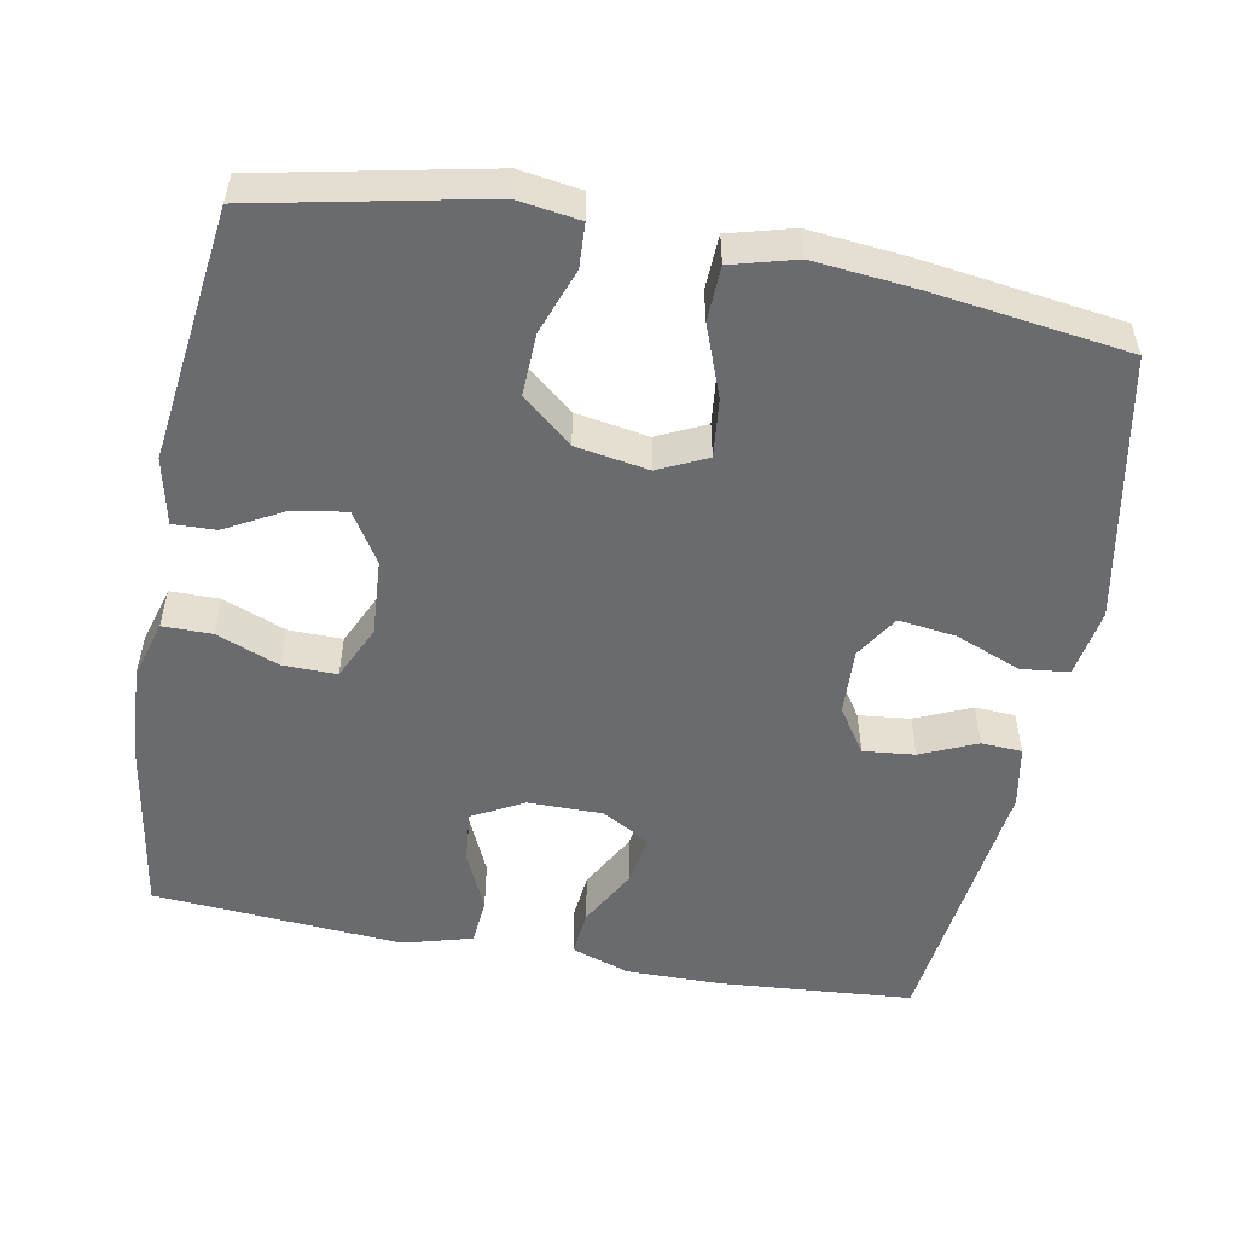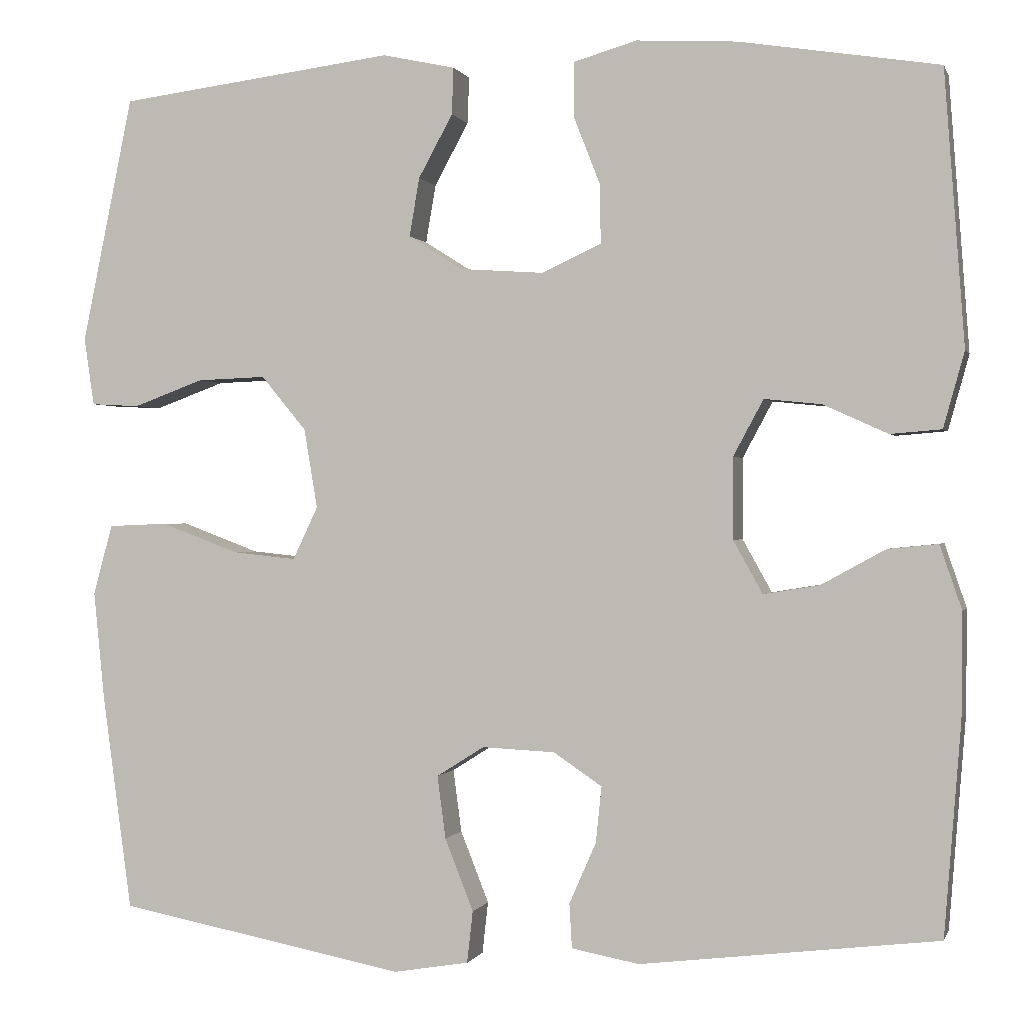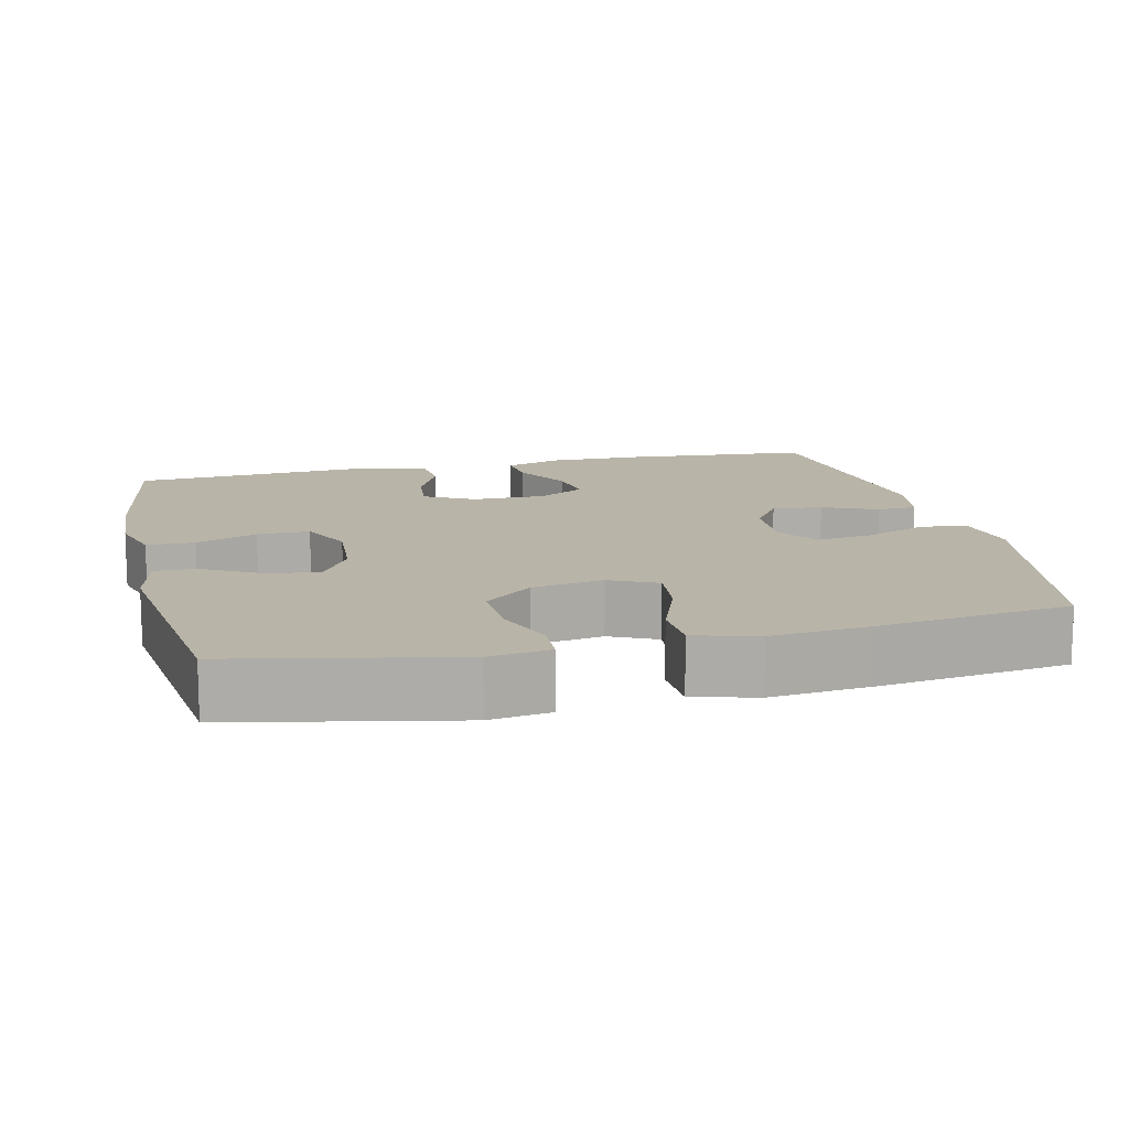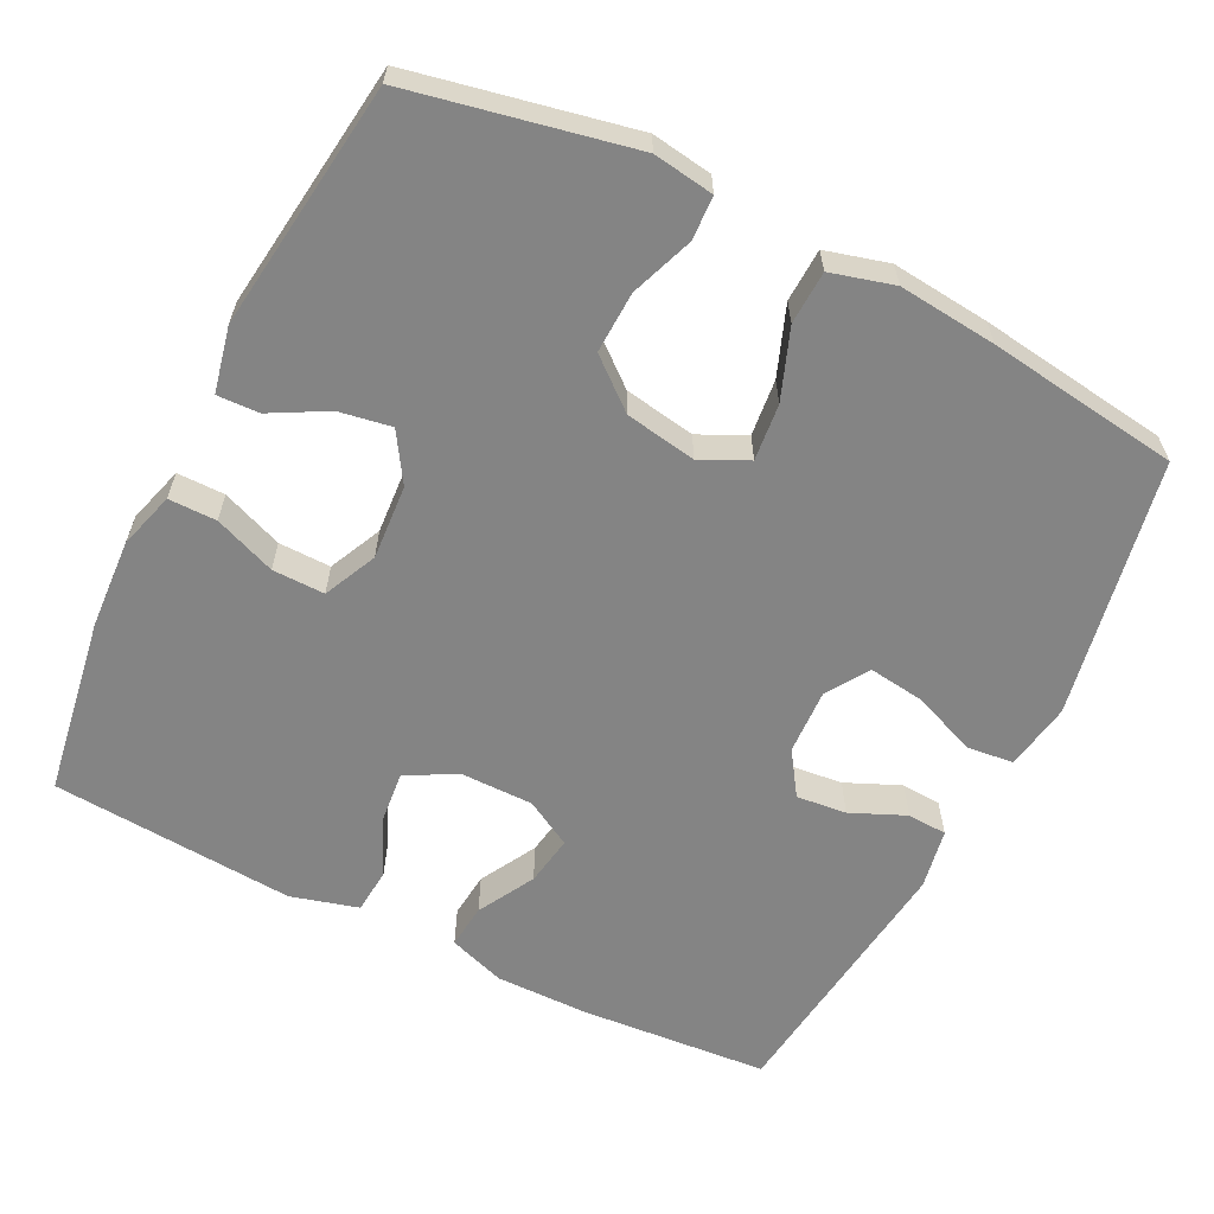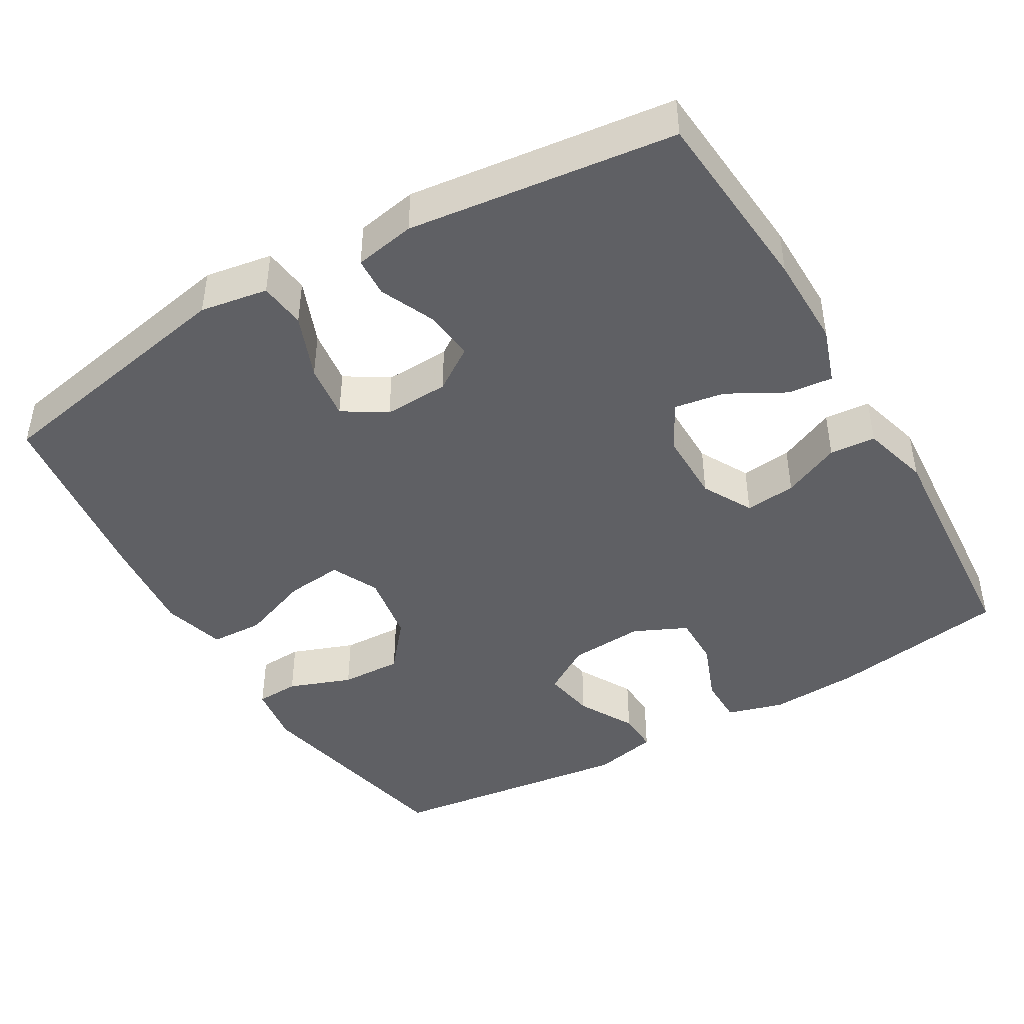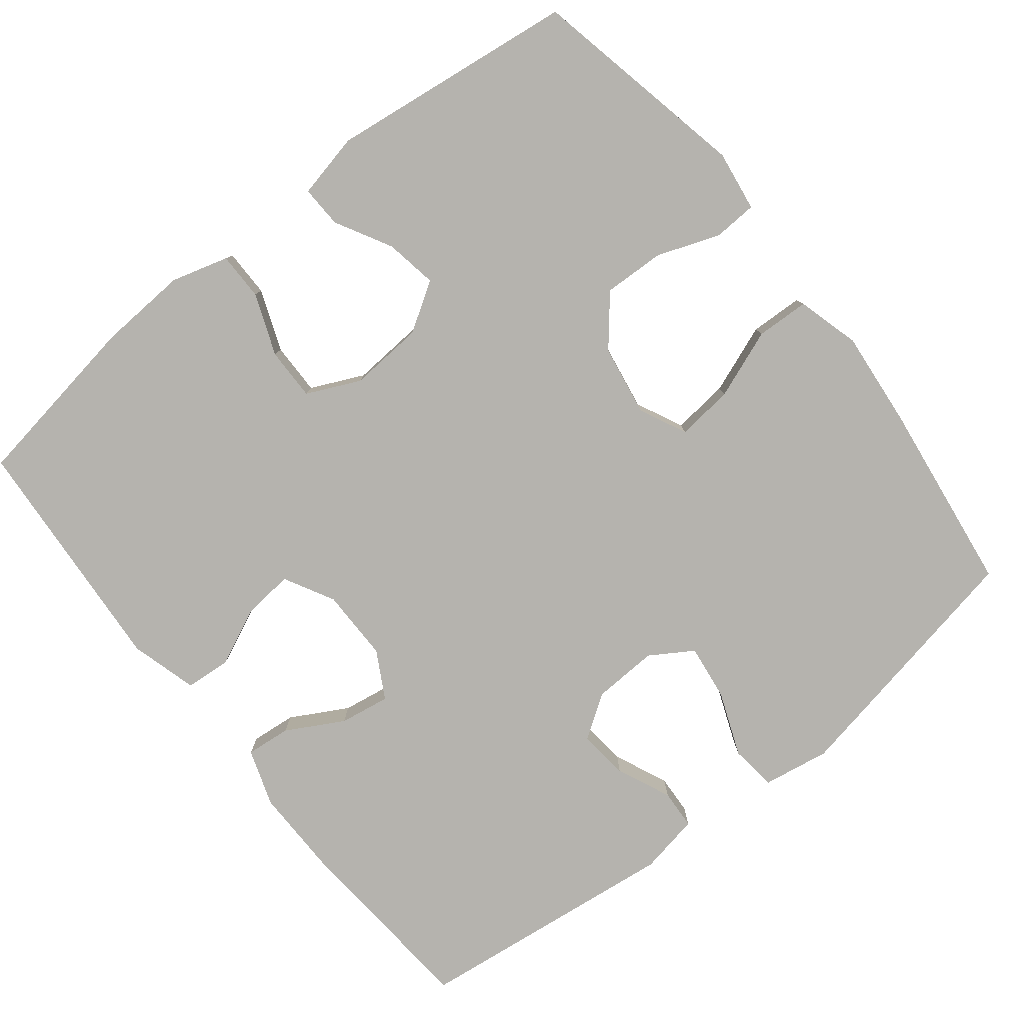
<metadata>
{"format":"obj","ext":"obj","renderer":"f3d","projection":"perspective","resolution":1024,"background":"white","views":[{"elev":-53.3,"azim":79.4,"up":"+Y"},{"elev":0.0,"azim":-165.4,"up":"+Z"},{"elev":13.2,"azim":76.8,"up":"+Y"},{"elev":-61.4,"azim":63.4,"up":"+Y"},{"elev":-44.0,"azim":-149.6,"up":"+Y"},{"elev":-79.9,"azim":38.5,"up":"+Y"}]}
</metadata>
<code>
v -0.5 0.07 0.5
v -0.262 0.07 0.538
v -0.142 0.07 0.545
v -0.066 0.07 0.523
v -0.066 0.07 0.459
v -0.098 0.07 0.377
v -0.099 0.07 0.307
v -0.028 0.07 0.274
v 0.072 0.07 0.281
v 0.137 0.07 0.322
v 0.125 0.07 0.392
v 0.084 0.07 0.467
v 0.082 0.07 0.523
v 0.169 0.07 0.542
v 0.5 0.07 0.5
v 0.561 0.07 0.205
v 0.549 0.07 0.124
v 0.491 0.07 0.121
v 0.407 0.07 0.152
v 0.325 0.07 0.155
v 0.271 0.07 0.09
v 0.255 0.07 -0.005
v 0.285 0.07 -0.068
v 0.361 0.07 -0.06
v 0.454 0.07 -0.025
v 0.525 0.07 -0.028
v 0.548 0.07 -0.112
v 0.535 0.07 -0.243
v 0.5 0.07 -0.5
v 0.155 0.07 -0.566
v 0.065 0.07 -0.551
v 0.058 0.07 -0.489
v 0.092 0.07 -0.403
v 0.102 0.07 -0.328
v 0.045 0.07 -0.292
v -0.042 0.07 -0.296
v -0.1 0.07 -0.335
v -0.093 0.07 -0.402
v -0.061 0.07 -0.475
v -0.064 0.07 -0.528
v -0.145 0.07 -0.543
v -0.5 0.07 -0.5
v -0.52 0.07 -0.247
v -0.521 0.07 -0.123
v -0.495 0.07 -0.047
v -0.435 0.07 -0.053
v -0.359 0.07 -0.095
v -0.292 0.07 -0.106
v -0.257 0.07 -0.043
v -0.257 0.07 0.054
v -0.293 0.07 0.121
v -0.361 0.07 0.114
v -0.438 0.07 0.079
v -0.499 0.07 0.084
v -0.524 0.07 0.174
v -0.5 0 0.5
v -0.262 0 0.538
v -0.142 0 0.545
v -0.066 0 0.523
v -0.066 0 0.459
v -0.098 0 0.377
v -0.099 0 0.307
v -0.028 0 0.274
v 0.072 0 0.281
v 0.137 0 0.322
v 0.125 0 0.392
v 0.084 0 0.467
v 0.082 0 0.523
v 0.169 0 0.542
v 0.5 0 0.5
v 0.561 0 0.205
v 0.549 0 0.124
v 0.491 0 0.121
v 0.407 0 0.152
v 0.325 0 0.155
v 0.271 0 0.09
v 0.255 0 -0.005
v 0.285 0 -0.068
v 0.361 0 -0.06
v 0.454 0 -0.025
v 0.525 0 -0.028
v 0.548 0 -0.112
v 0.535 0 -0.243
v 0.5 0 -0.5
v 0.155 0 -0.566
v 0.065 0 -0.551
v 0.058 0 -0.489
v 0.092 0 -0.403
v 0.102 0 -0.328
v 0.045 0 -0.292
v -0.042 0 -0.296
v -0.1 0 -0.335
v -0.093 0 -0.402
v -0.061 0 -0.475
v -0.064 0 -0.528
v -0.145 0 -0.543
v -0.5 0 -0.5
v -0.52 0 -0.247
v -0.521 0 -0.123
v -0.495 0 -0.047
v -0.435 0 -0.053
v -0.359 0 -0.095
v -0.292 0 -0.106
v -0.257 0 -0.043
v -0.257 0 0.054
v -0.293 0 0.121
v -0.361 0 0.114
v -0.438 0 0.079
v -0.499 0 0.084
v -0.524 0 0.174
f 52 53 54 55
f 51 52 55 1
f 44 45 46 47
f 44 47 48
f 43 44 48
f 42 43 48
f 41 42 48 49
f 38 39 40 41
f 37 38 41 49
f 30 31 32 33
f 30 33 34
f 29 30 34
f 28 29 34 35
f 24 25 26 27
f 23 24 27 28
f 16 17 18 19
f 16 19 20
f 15 16 20
f 14 15 20 21
f 11 12 13 14
f 10 11 14 21
f 3 4 5 6
f 3 6 7
f 51 1 2 3
f 50 51 3 7
f 36 37 49 50
f 23 28 35 36
f 22 23 36 50
f 9 10 21 22
f 8 9 22 50
f 7 8 50
f 110 109 108 107
f 56 110 107 106
f 102 101 100 99
f 103 102 99
f 103 99 98
f 103 98 97
f 104 103 97 96
f 96 95 94 93
f 104 96 93 92
f 88 87 86 85
f 89 88 85
f 89 85 84
f 90 89 84 83
f 82 81 80 79
f 83 82 79 78
f 74 73 72 71
f 75 74 71
f 75 71 70
f 76 75 70 69
f 69 68 67 66
f 76 69 66 65
f 61 60 59 58
f 62 61 58
f 58 57 56 106
f 62 58 106 105
f 105 104 92 91
f 91 90 83 78
f 105 91 78 77
f 77 76 65 64
f 105 77 64 63
f 105 63 62
f 1 56 57 2
f 2 57 58 3
f 3 58 59 4
f 4 59 60 5
f 5 60 61 6
f 6 61 62 7
f 7 62 63 8
f 8 63 64 9
f 9 64 65 10
f 10 65 66 11
f 11 66 67 12
f 12 67 68 13
f 13 68 69 14
f 14 69 70 15
f 15 70 71 16
f 16 71 72 17
f 17 72 73 18
f 18 73 74 19
f 19 74 75 20
f 20 75 76 21
f 21 76 77 22
f 22 77 78 23
f 23 78 79 24
f 24 79 80 25
f 25 80 81 26
f 26 81 82 27
f 27 82 83 28
f 28 83 84 29
f 29 84 85 30
f 30 85 86 31
f 31 86 87 32
f 32 87 88 33
f 33 88 89 34
f 34 89 90 35
f 35 90 91 36
f 36 91 92 37
f 37 92 93 38
f 38 93 94 39
f 39 94 95 40
f 40 95 96 41
f 41 96 97 42
f 42 97 98 43
f 43 98 99 44
f 44 99 100 45
f 45 100 101 46
f 46 101 102 47
f 47 102 103 48
f 48 103 104 49
f 49 104 105 50
f 50 105 106 51
f 51 106 107 52
f 52 107 108 53
f 53 108 109 54
f 54 109 110 55
f 55 110 56 1

</code>
